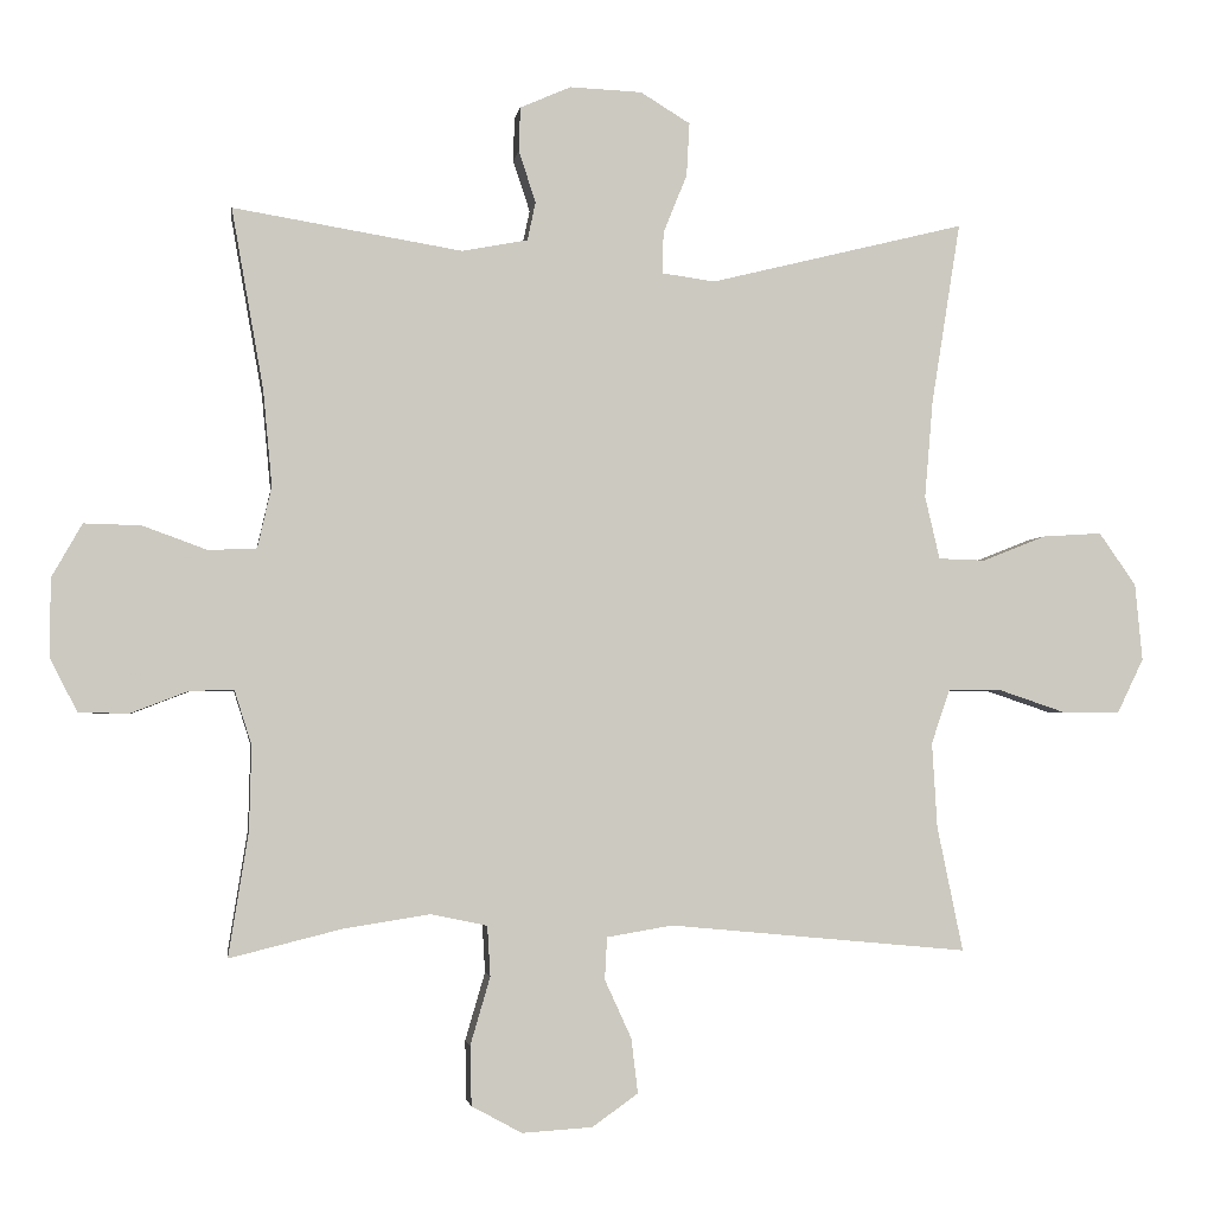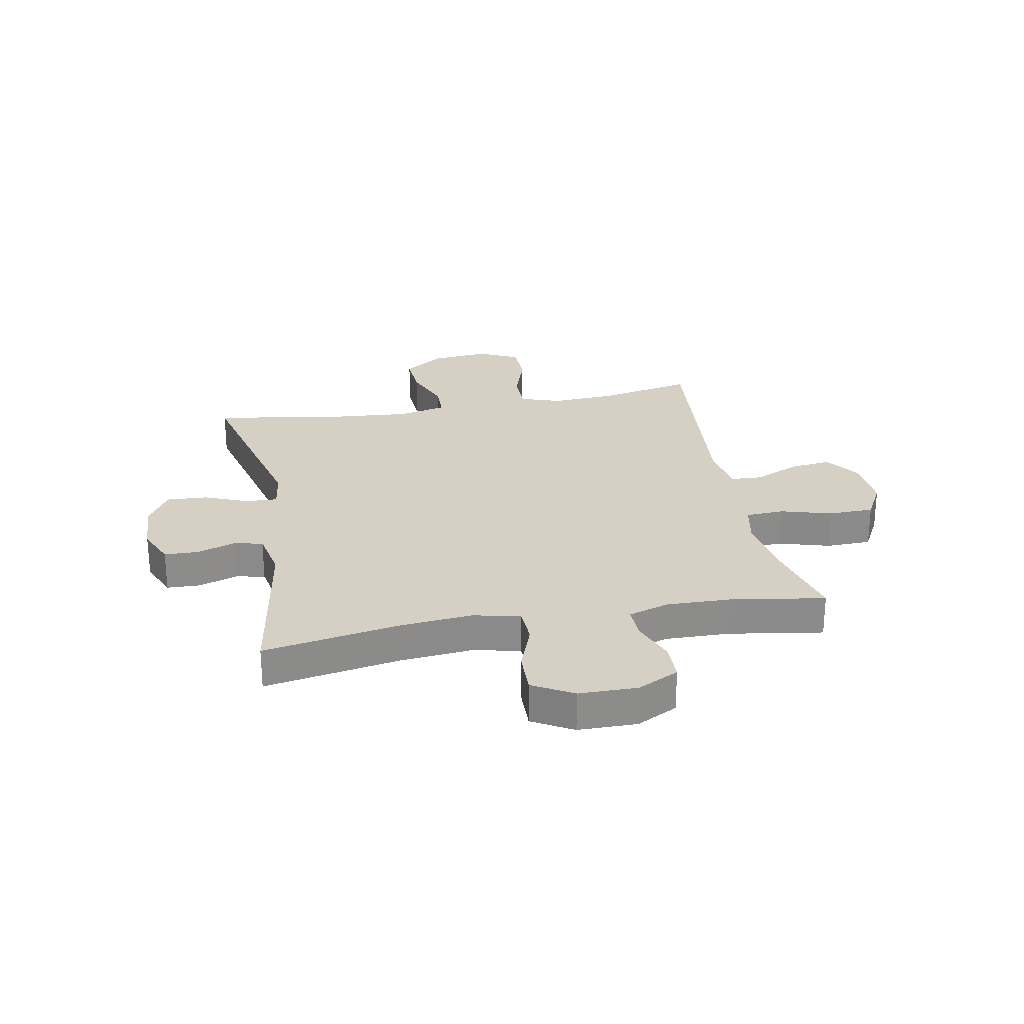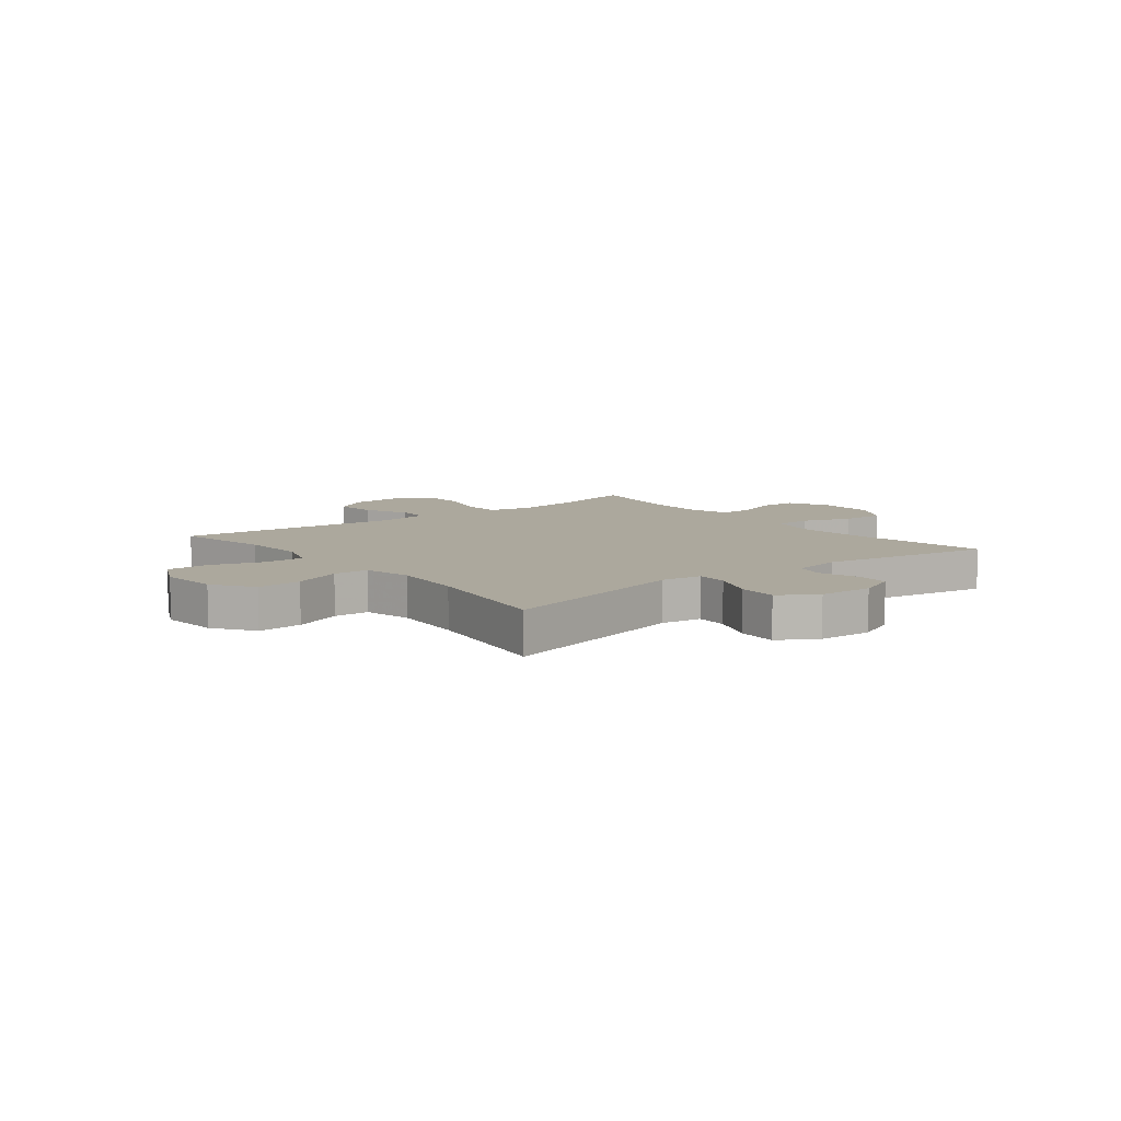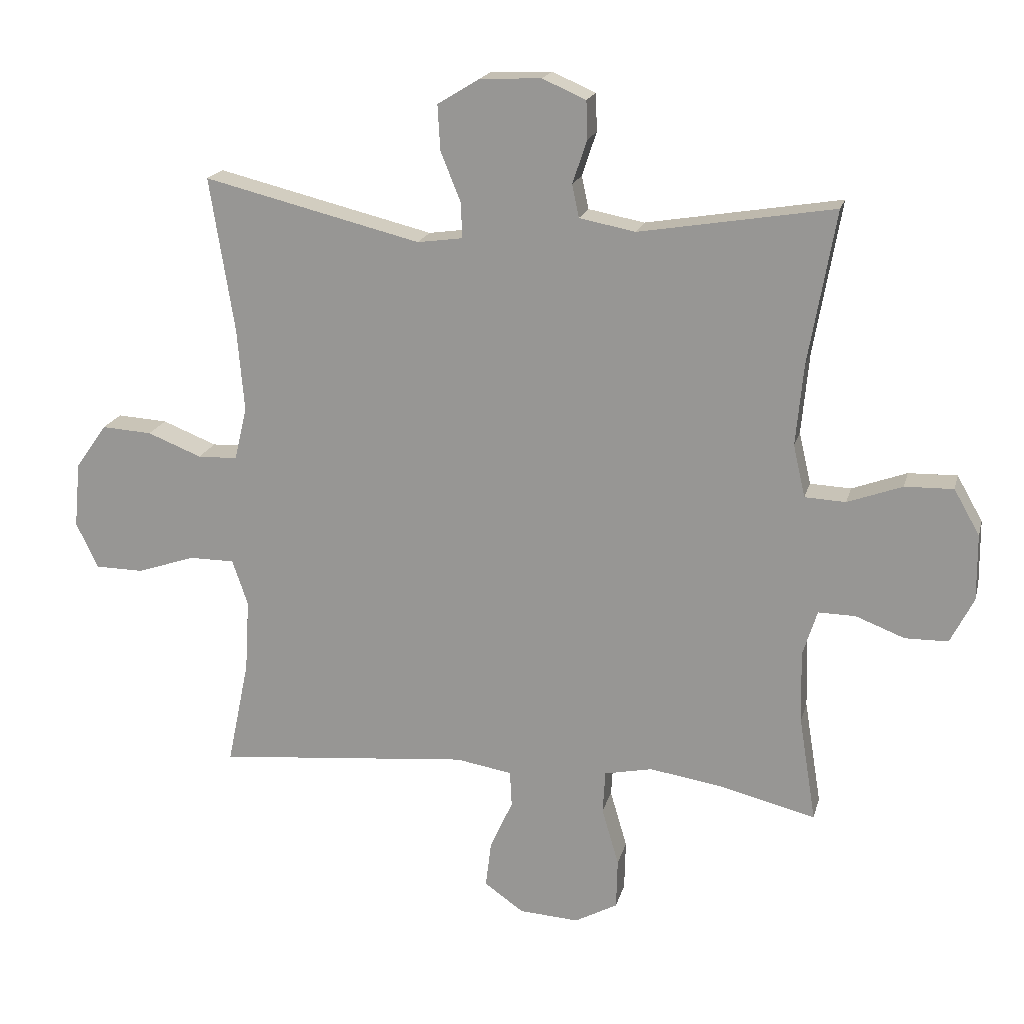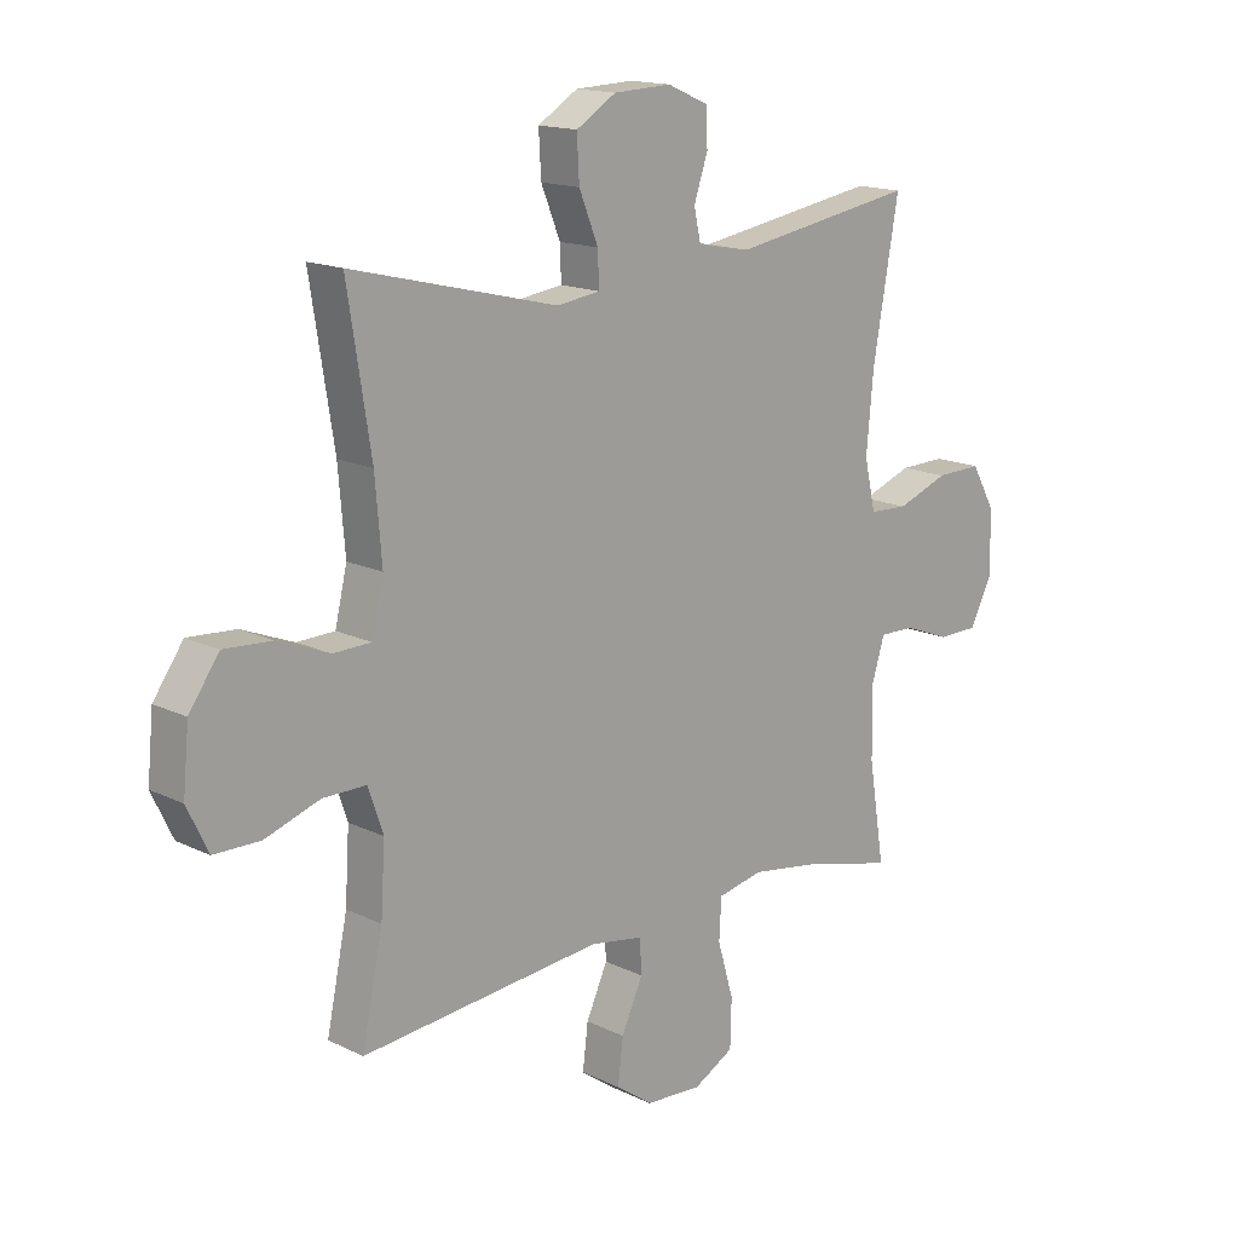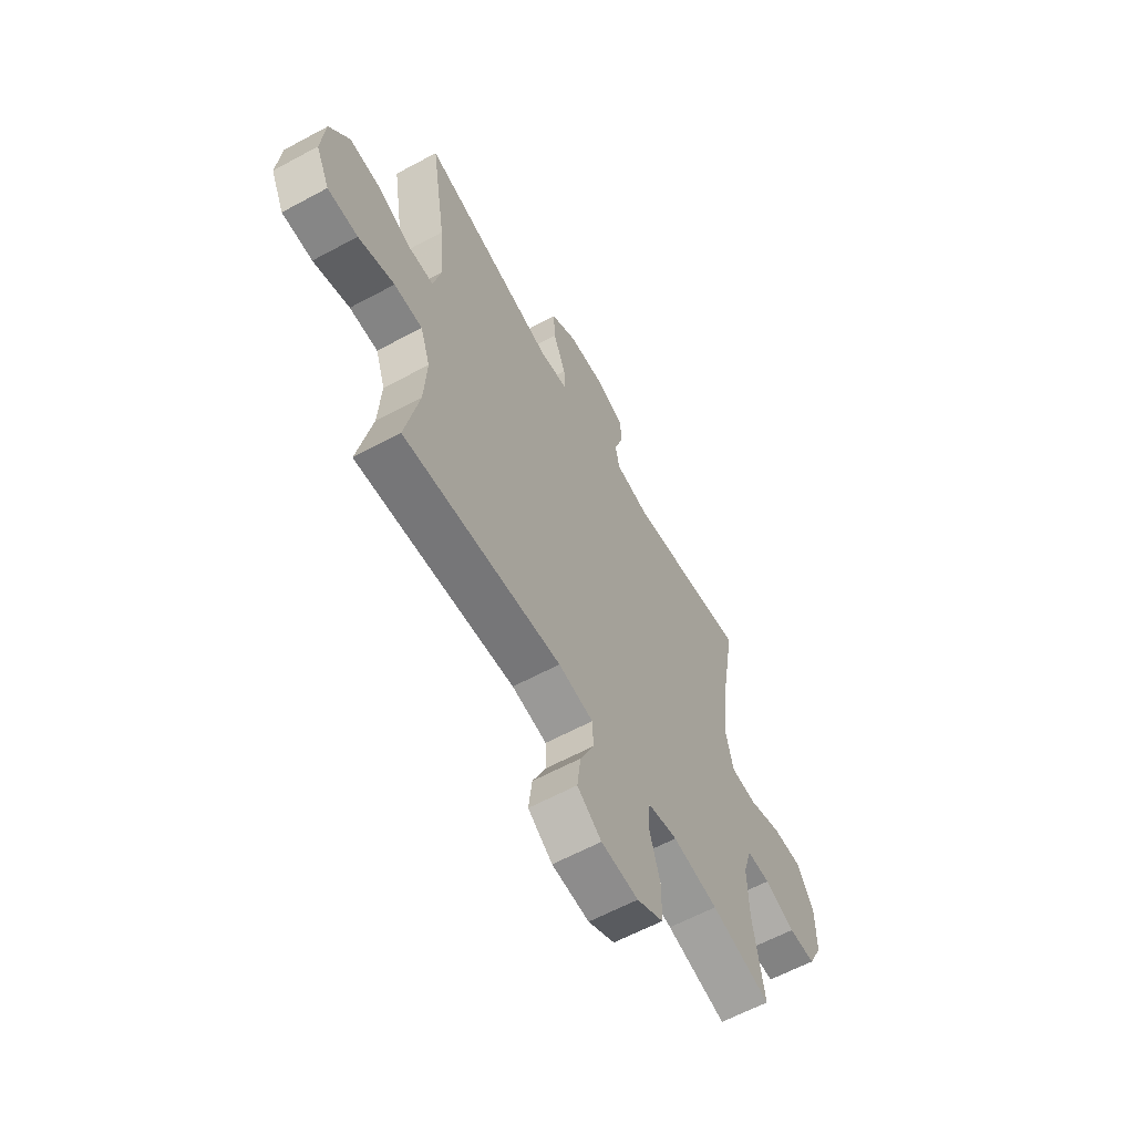
<metadata>
{"format":"obj","ext":"obj","renderer":"f3d","projection":"perspective","resolution":1024,"background":"white","views":[{"elev":-2.4,"azim":171.8,"up":"+Z"},{"elev":26.3,"azim":79.3,"up":"+Y"},{"elev":8.6,"azim":-38.3,"up":"+Y"},{"elev":18.7,"azim":13.7,"up":"+Z"},{"elev":15.6,"azim":-44.5,"up":"+Z"},{"elev":-61.4,"azim":-61.2,"up":"+Z"}]}
</metadata>
<code>
v 0.5 0.07 -0.5
v 0.347 0.07 -0.462
v 0.231 0.07 -0.444
v 0.155 0.07 -0.46
v 0.151 0.07 -0.528
v 0.178 0.07 -0.62
v 0.176 0.07 -0.7
v 0.108 0.07 -0.737
v 0.013 0.07 -0.731
v -0.049 0.07 -0.687
v -0.04 0.07 -0.613
v -0.004 0.07 -0.534
v -0.007 0.07 -0.477
v -0.096 0.07 -0.462
v -0.5 0.07 -0.5
v -0.465 0.07 -0.331
v -0.458 0.07 -0.216
v -0.483 0.07 -0.143
v -0.555 0.07 -0.143
v -0.647 0.07 -0.174
v -0.724 0.07 -0.173
v -0.759 0.07 -0.1
v -0.749 0.07 0.004
v -0.699 0.07 0.075
v -0.619 0.07 0.07
v -0.533 0.07 0.036
v -0.47 0.07 0.038
v -0.45 0.07 0.123
v -0.461 0.07 0.254
v -0.5 0.07 0.5
v -0.155 0.07 0.415
v -0.083 0.07 0.425
v -0.085 0.07 0.481
v -0.117 0.07 0.56
v -0.121 0.07 0.632
v -0.054 0.07 0.673
v 0.043 0.07 0.677
v 0.112 0.07 0.647
v 0.114 0.07 0.587
v 0.091 0.07 0.518
v 0.102 0.07 0.466
v 0.191 0.07 0.449
v 0.5 0.07 0.5
v 0.457 0.07 0.256
v 0.445 0.07 0.127
v 0.464 0.07 0.044
v 0.529 0.07 0.041
v 0.616 0.07 0.073
v 0.693 0.07 0.075
v 0.734 0.07 0.003
v 0.735 0.07 -0.102
v 0.698 0.07 -0.175
v 0.63 0.07 -0.176
v 0.552 0.07 -0.146
v 0.493 0.07 -0.145
v 0.47 0.07 -0.218
v 0.473 0.07 -0.333
v 0.5 0 -0.5
v 0.347 0 -0.462
v 0.231 0 -0.444
v 0.155 0 -0.46
v 0.151 0 -0.528
v 0.178 0 -0.62
v 0.176 0 -0.7
v 0.108 0 -0.737
v 0.013 0 -0.731
v -0.049 0 -0.687
v -0.04 0 -0.613
v -0.004 0 -0.534
v -0.007 0 -0.477
v -0.096 0 -0.462
v -0.5 0 -0.5
v -0.465 0 -0.331
v -0.458 0 -0.216
v -0.483 0 -0.143
v -0.555 0 -0.143
v -0.647 0 -0.174
v -0.724 0 -0.173
v -0.759 0 -0.1
v -0.749 0 0.004
v -0.699 0 0.075
v -0.619 0 0.07
v -0.533 0 0.036
v -0.47 0 0.038
v -0.45 0 0.123
v -0.461 0 0.254
v -0.5 0 0.5
v -0.155 0 0.415
v -0.083 0 0.425
v -0.085 0 0.481
v -0.117 0 0.56
v -0.121 0 0.632
v -0.054 0 0.673
v 0.043 0 0.677
v 0.112 0 0.647
v 0.114 0 0.587
v 0.091 0 0.518
v 0.102 0 0.466
v 0.191 0 0.449
v 0.5 0 0.5
v 0.457 0 0.256
v 0.445 0 0.127
v 0.464 0 0.044
v 0.529 0 0.041
v 0.616 0 0.073
v 0.693 0 0.075
v 0.734 0 0.003
v 0.735 0 -0.102
v 0.698 0 -0.175
v 0.63 0 -0.176
v 0.552 0 -0.146
v 0.493 0 -0.145
v 0.47 0 -0.218
v 0.473 0 -0.333
f 51 52 53 54
f 51 54 55
f 50 51 55
f 47 48 49 50
f 46 47 50 55
f 45 46 55 56
f 42 43 44
f 41 42 44 45
f 37 38 39 40
f 37 40 41
f 36 37 41
f 33 34 35 36
f 32 33 36 41
f 29 30 31
f 28 29 31 32
f 27 28 32 41
f 23 24 25 26
f 23 26 27
f 22 23 27
f 19 20 21 22
f 18 19 22 27
f 17 18 27 41
f 14 15 16
f 13 14 16 17
f 9 10 11 12
f 9 12 13
f 8 9 13
f 5 6 7 8
f 4 5 8 13
f 3 4 13 17
f 57 1 2
f 41 45 56 57
f 17 41 57
f 2 3 17 57
f 111 110 109 108
f 112 111 108
f 112 108 107
f 107 106 105 104
f 112 107 104 103
f 113 112 103 102
f 101 100 99
f 102 101 99 98
f 97 96 95 94
f 98 97 94
f 98 94 93
f 93 92 91 90
f 98 93 90 89
f 88 87 86
f 89 88 86 85
f 98 89 85 84
f 83 82 81 80
f 84 83 80
f 84 80 79
f 79 78 77 76
f 84 79 76 75
f 98 84 75 74
f 73 72 71
f 74 73 71 70
f 69 68 67 66
f 70 69 66
f 70 66 65
f 65 64 63 62
f 70 65 62 61
f 74 70 61 60
f 59 58 114
f 114 113 102 98
f 114 98 74
f 114 74 60 59
f 1 58 59 2
f 2 59 60 3
f 3 60 61 4
f 4 61 62 5
f 5 62 63 6
f 6 63 64 7
f 7 64 65 8
f 8 65 66 9
f 9 66 67 10
f 10 67 68 11
f 11 68 69 12
f 12 69 70 13
f 13 70 71 14
f 14 71 72 15
f 15 72 73 16
f 16 73 74 17
f 17 74 75 18
f 18 75 76 19
f 19 76 77 20
f 20 77 78 21
f 21 78 79 22
f 22 79 80 23
f 23 80 81 24
f 24 81 82 25
f 25 82 83 26
f 26 83 84 27
f 27 84 85 28
f 28 85 86 29
f 29 86 87 30
f 30 87 88 31
f 31 88 89 32
f 32 89 90 33
f 33 90 91 34
f 34 91 92 35
f 35 92 93 36
f 36 93 94 37
f 37 94 95 38
f 38 95 96 39
f 39 96 97 40
f 40 97 98 41
f 41 98 99 42
f 42 99 100 43
f 43 100 101 44
f 44 101 102 45
f 45 102 103 46
f 46 103 104 47
f 47 104 105 48
f 48 105 106 49
f 49 106 107 50
f 50 107 108 51
f 51 108 109 52
f 52 109 110 53
f 53 110 111 54
f 54 111 112 55
f 55 112 113 56
f 56 113 114 57
f 57 114 58 1

</code>
